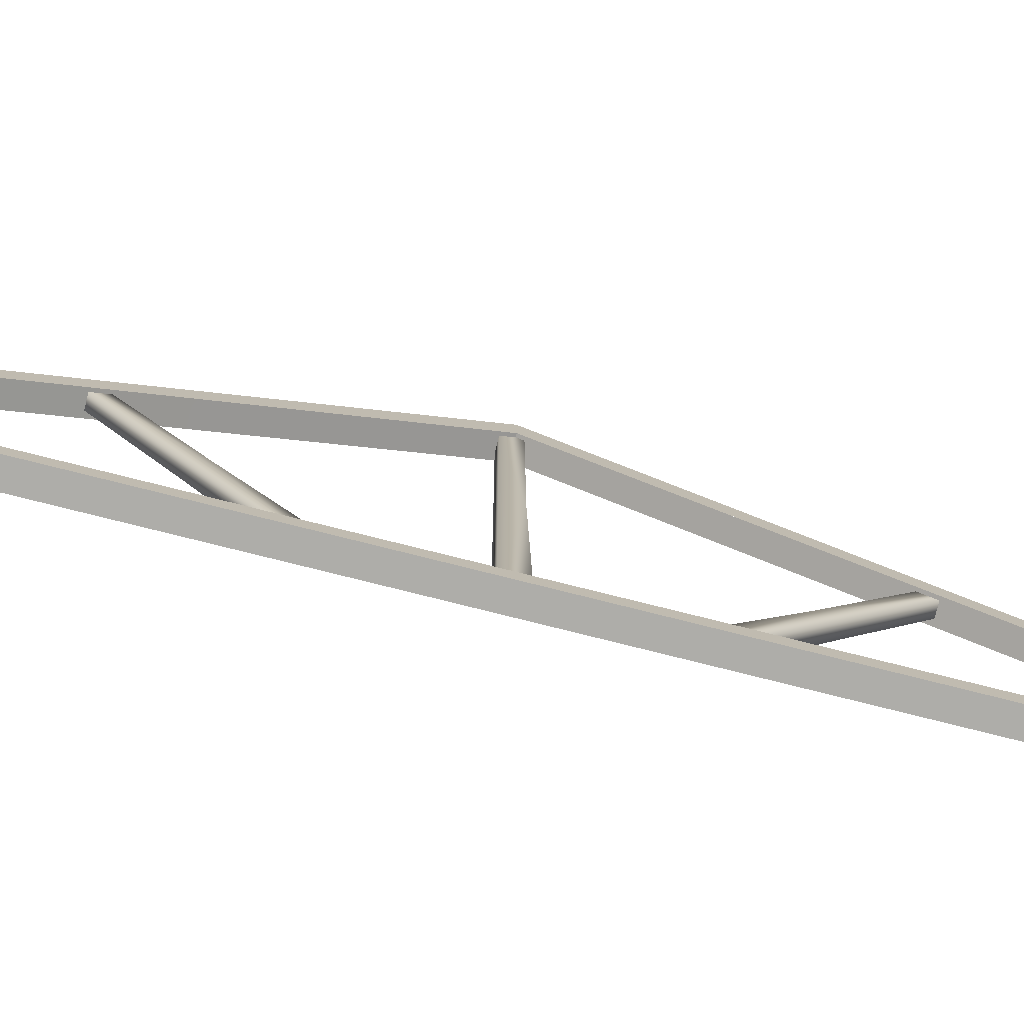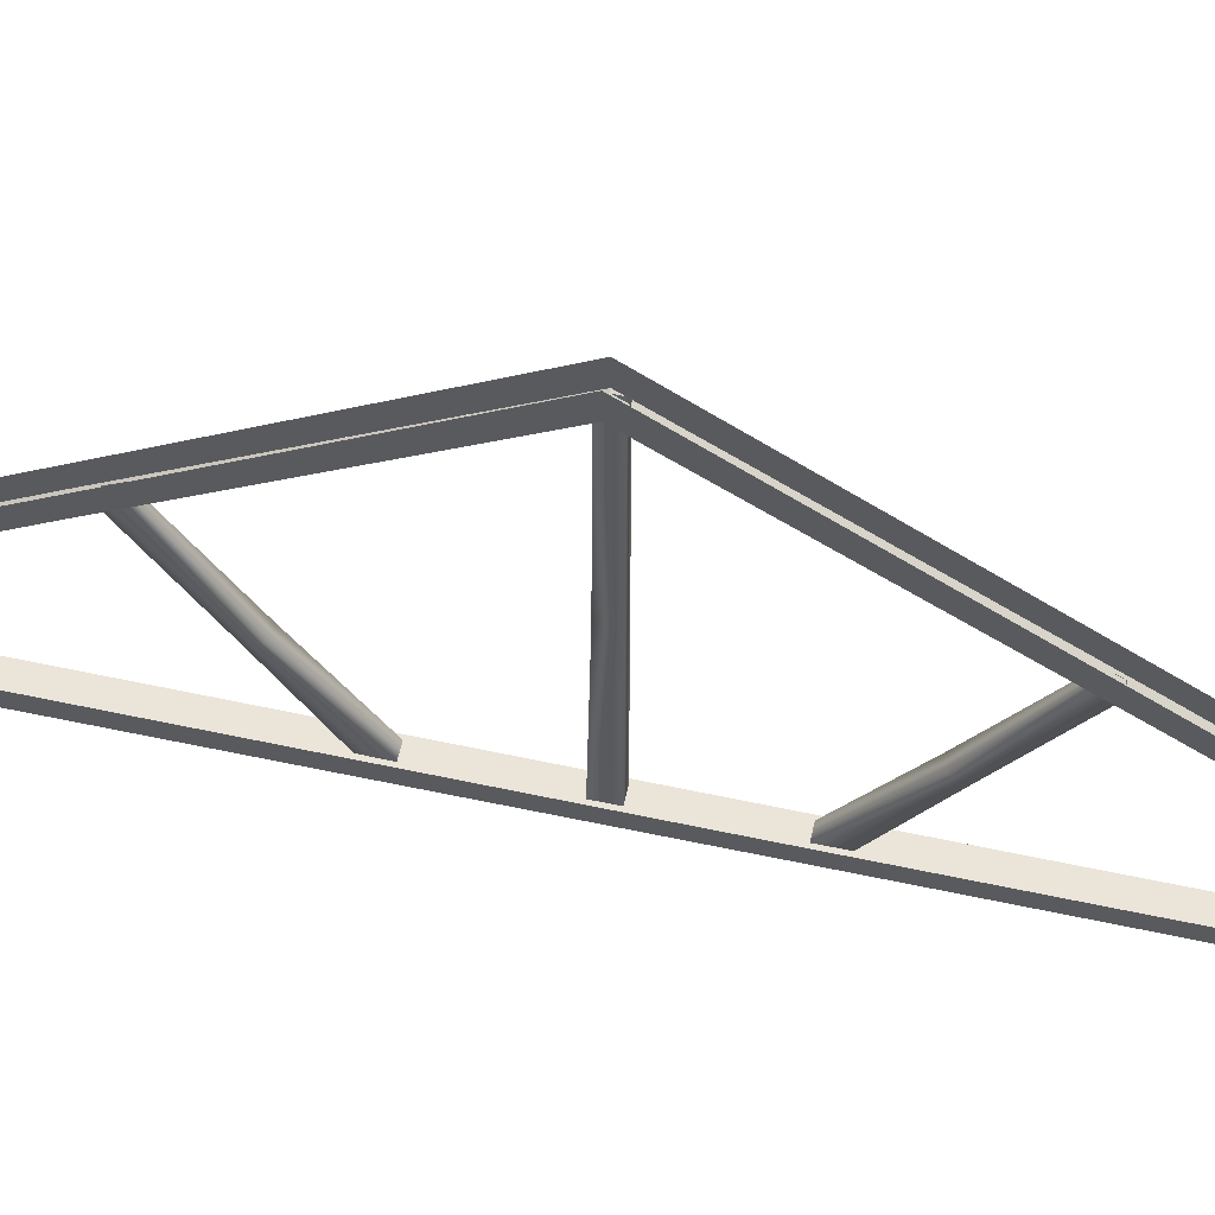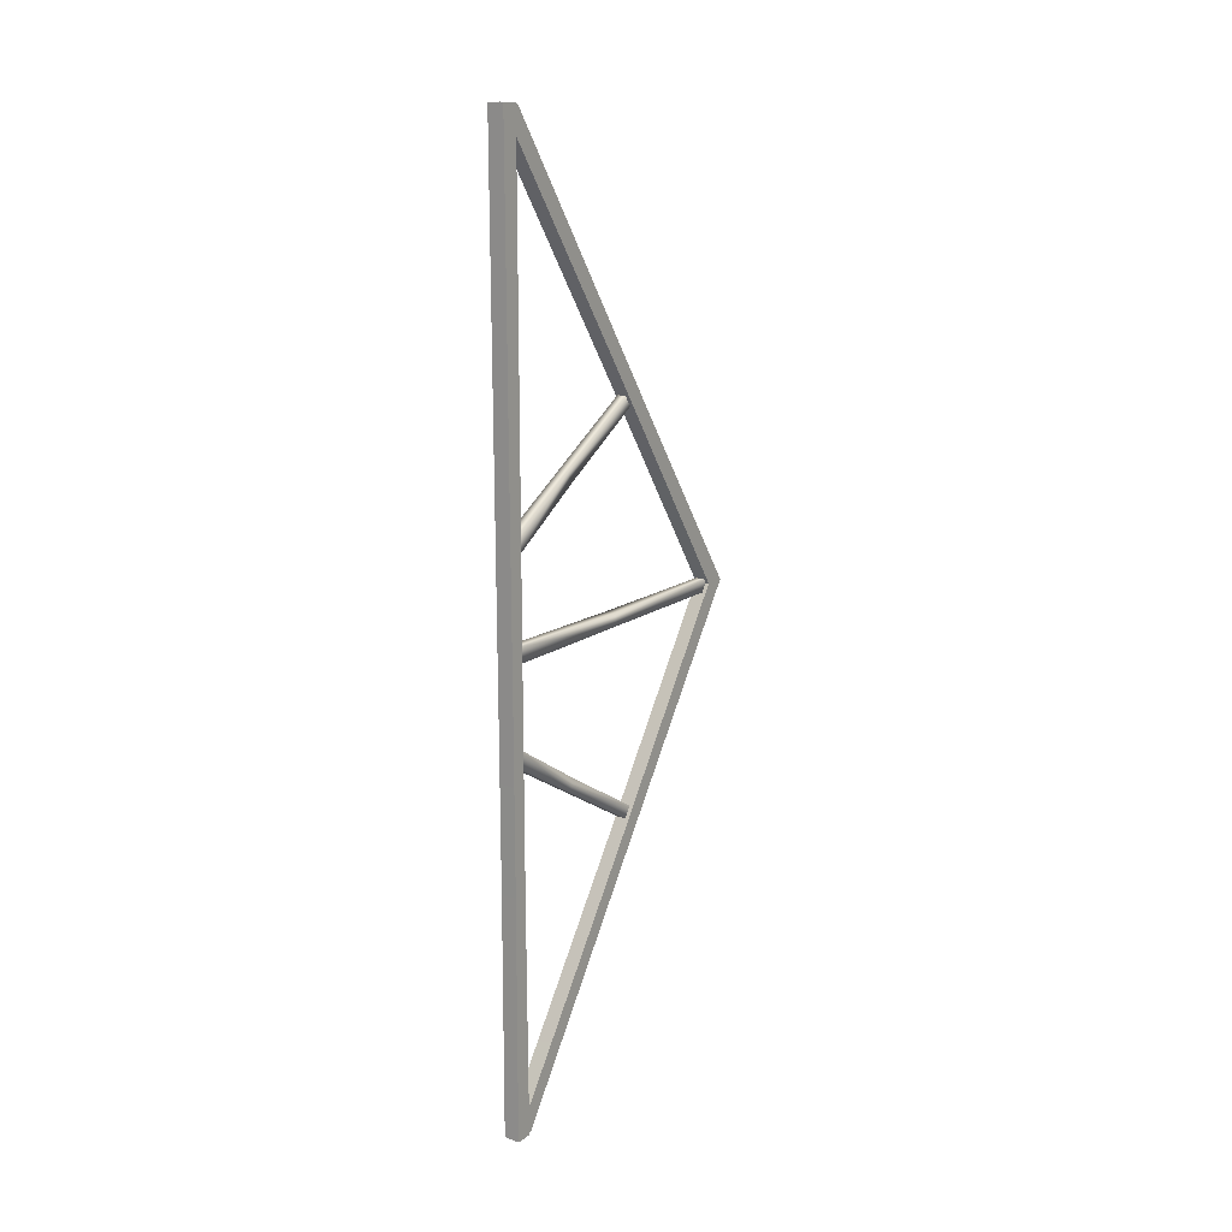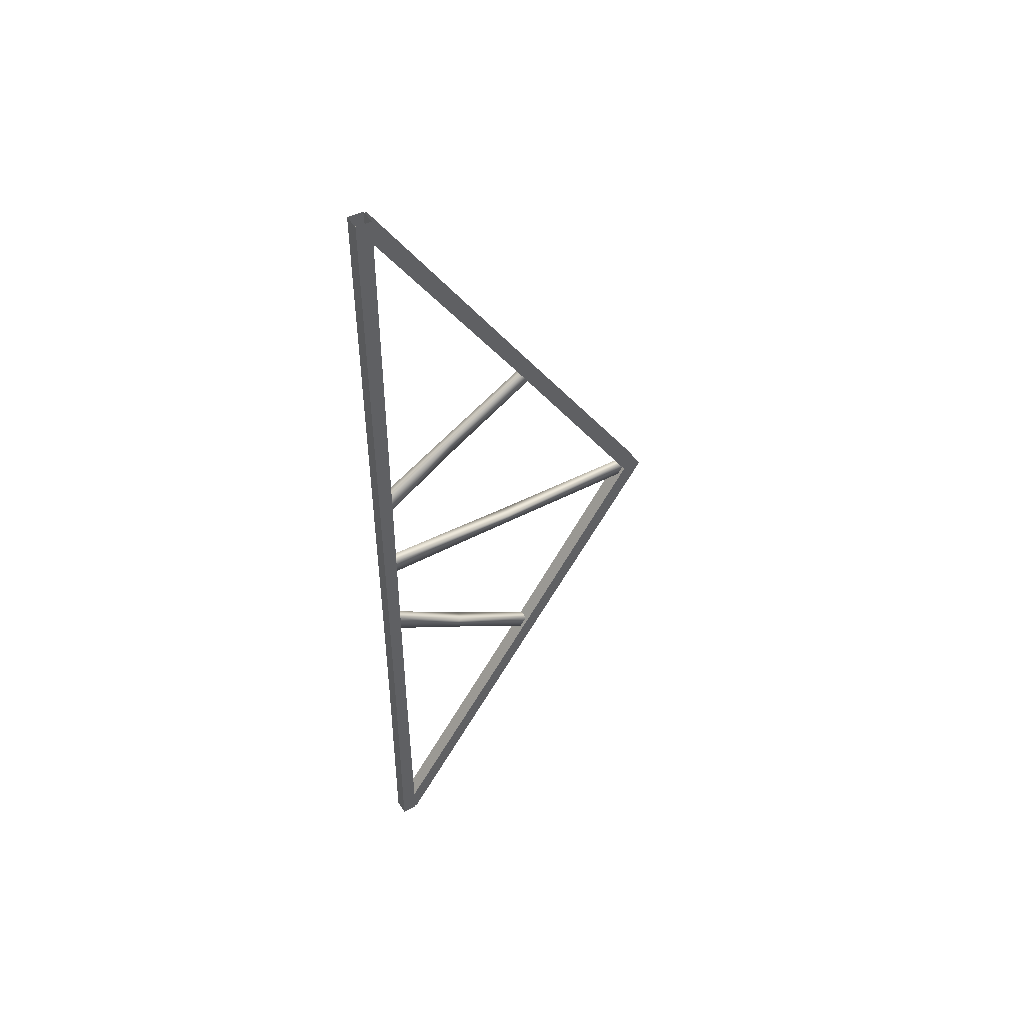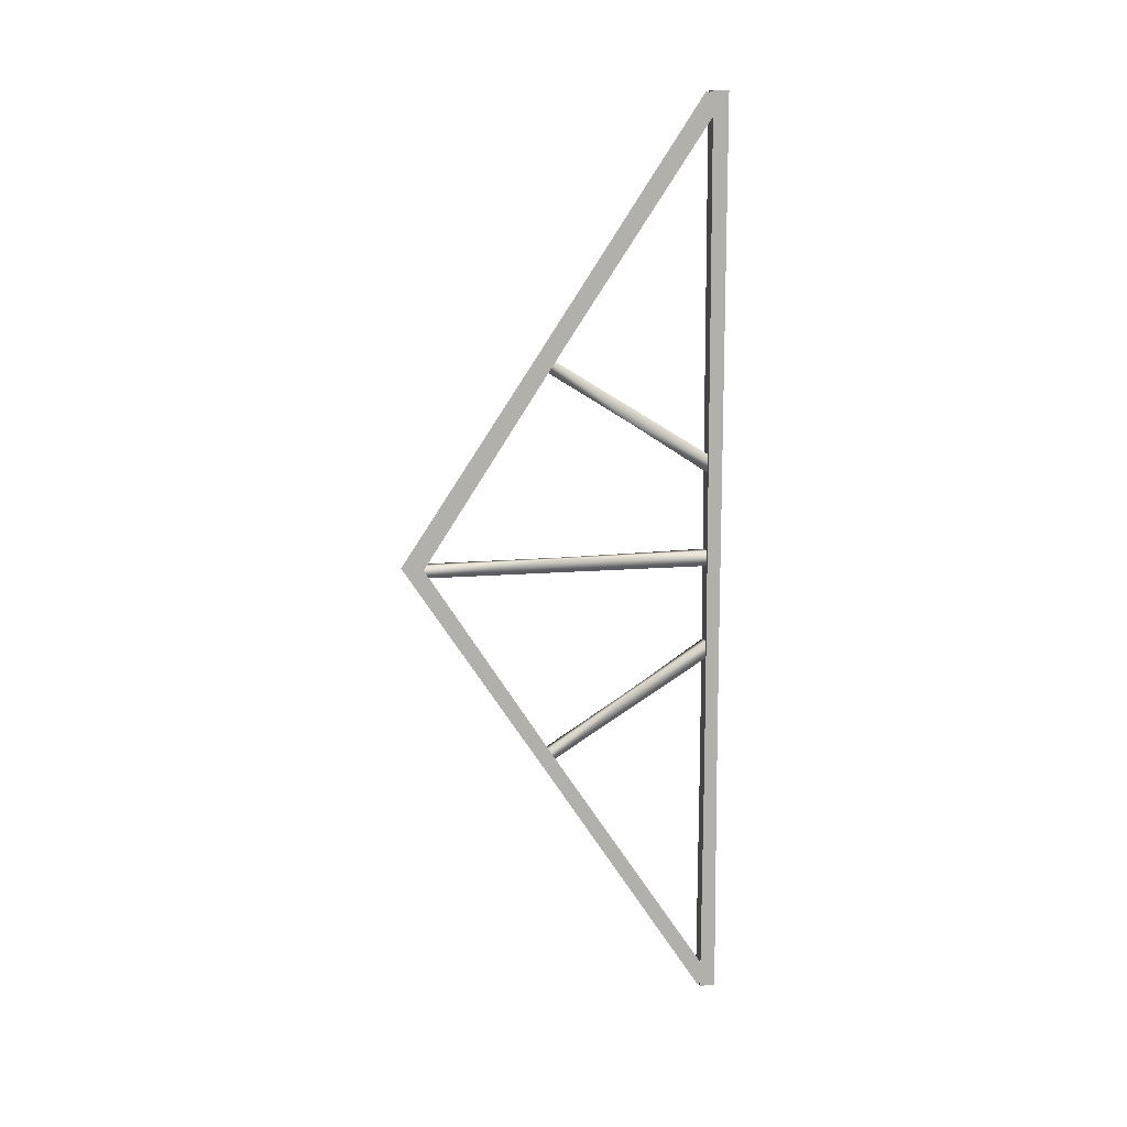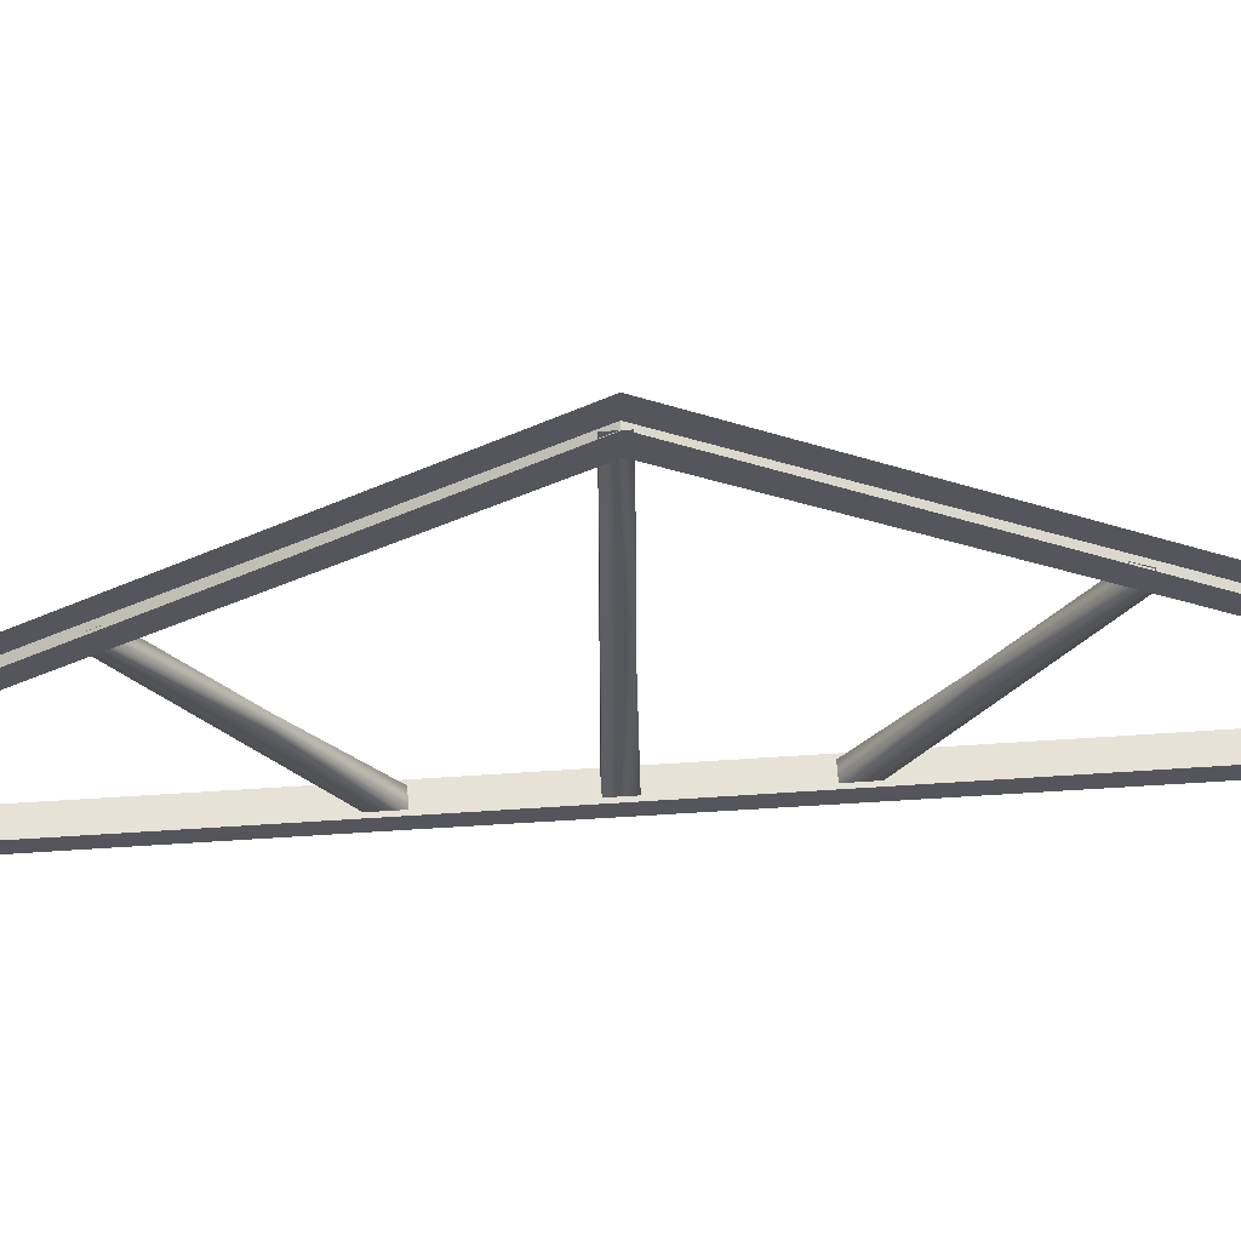
<metadata>
{"format":"obj","ext":"obj","renderer":"f3d","projection":"perspective","resolution":1024,"background":"white","views":[{"elev":-77.1,"azim":-104.1,"up":"+Y"},{"elev":59.1,"azim":102.5,"up":"+Y"},{"elev":16.2,"azim":36.0,"up":"+Z"},{"elev":47.3,"azim":59.5,"up":"+Z"},{"elev":11.2,"azim":-102.7,"up":"+Z"},{"elev":63.3,"azim":-93.8,"up":"+Y"}]}
</metadata>
<code>
g nst_Roof_Beams_
v -19.68 -358.4 -1129
v -19.68 -361.3 -552.4
v 19.68 -361.2 -552.3
v 19.68 -358.4 -1129
v 19.68 -358.4 -1129
v 19.68 -361.2 -552.3
v 19.68 -394.6 -552.3
v 19.68 -397.5 -1129
v 19.68 -397.5 -1129
v 19.68 -394.6 -552.3
v -19.68 -394.5 -552.3
v -19.68 -397.4 -1129
v -19.68 -361.3 -205.2
v 19.68 -361.2 -205.2
v -19.68 -359.8 436.5
v 19.68 -359.8 436.5
v 19.68 -361.2 -205.2
v 19.68 -394.6 -205.2
v 19.68 -359.8 436.5
v 19.68 -396 436.5
v 19.68 -394.6 -205.2
v -19.68 -394.5 -205.2
v 19.68 -396 436.5
v -19.68 -396 436.5
v -19.68 -358.4 -1129
v -19.68 -397.4 -1129
v -19.68 -394.5 -552.3
v -19.68 -361.3 -552.4
v -19.68 -361.3 -205.2
v -19.68 -394.5 -205.2
v -19.68 -396 436.5
v -19.68 -359.8 436.5
v -19.68 -358.4 1129
v 19.68 -358.4 1129
v 19.68 -358.4 1129
v 19.68 -397.5 1129
v 19.68 -397.5 1129
v -19.68 -397.4 1129
v -19.68 -397.4 1129
v -19.68 -358.4 1129
v 18.22 397.5 1.233
v 18.22 30.08 550.7
v 18.22 -0.1137 530.8
v 18.22 347.9 1.201
v 18.22 347.9 1.201
v 18.22 -0.1137 530.8
v -18.22 -0.07942 530.8
v -18.22 347.9 1.221
v -18.22 -0.07945 530.8
v -18.22 30.06 550.7
v -18.22 397.4 1.189
v -18.22 347.9 1.245
v 18.22 -352.5 1127
v 18.22 -385.1 1106
v 18.22 -385.1 1106
v -18.22 -385.1 1106
v -18.22 -385.1 1106
v -18.22 -352.6 1127
v 18.22 347.9 1.266
v 18.22 -0.1135 -528.3
v 18.22 30.08 -548.3
v 18.22 347.9 1.266
v -18.22 347.9 1.245
v -18.22 -0.07924 -528.3
v 18.22 -0.1135 -528.3
v -18.22 -0.07924 -528.3
v -18.22 397.4 1.278
v -18.22 30.06 -548.2
v 18.22 -352.5 -1125
v 18.22 -385.1 -1103
v 18.22 -385.1 -1103
v -18.22 -385.1 -1103
v -18.22 -385.1 -1103
v -18.22 -352.6 -1125
f 43 44 41
f 41 42 43
f 53 43 42
f 43 53 54
f 60 41 59
f 41 60 61
f 69 61 60
f 60 70 69
f 1 3 4
f 3 1 2
f 3 13 14
f 13 3 2
f 16 13 15
f 13 16 14
f 16 33 34
f 33 16 15
f 32 39 40
f 39 32 31
f 29 31 32
f 31 29 30
f 27 30 29
f 27 25 26
f 25 27 28
f 29 28 27
f 5 6 7
f 17 7 6
f 7 17 18
f 20 18 17
f 7 8 5
f 17 19 20
f 35 20 19
f 20 35 36
f 24 23 37
f 23 24 21
f 22 21 24
f 21 22 11
f 37 38 24
f 12 9 11
f 10 11 9
f 11 10 21
f 45 47 48
f 47 45 46
f 47 55 56
f 55 47 46
f 50 57 58
f 57 50 49
f 51 49 50
f 49 51 52
f 52 67 66
f 68 66 67
f 66 68 73
f 74 73 68
f 64 62 63
f 62 64 65
f 71 65 64
f 64 72 71
v -12.89 347.1 -19.18
v -12.98 -16.58 -19.18
v -13.01 -16.59 13.34
v -12.93 347.1 12.14
v 10.08 -16.59 13.34
v 8.995 347.1 12.14
v 10.05 -16.59 -19.18
v 8.959 347.1 -19.18
v -12.98 -363 -19.18
v -13.01 -363 19.18
v 13.01 -363 19.18
v 12.98 -363 -19.18
v -12.89 347.1 -19.18
v 8.959 347.1 -19.18
v 10.05 -16.59 -19.18
v -12.98 -16.58 -19.18
v -12.98 -363 -19.18
v 12.98 -363 -19.18
v -12.89 25.02 -491.8
v -12.98 -188.3 -361.1
v -13.01 -171.3 -333.3
v -12.93 41.39 -465.1
v 10.08 -171.3 -333.3
v 8.995 41.39 -465.1
v 10.05 -188.3 -361
v 8.959 25.02 -491.8
v -12.98 -384.9 -240.6
v -13.01 -364.8 -207.9
v 13.01 -364.8 -207.9
v 12.98 -384.9 -240.6
v -12.89 25.02 -491.8
v 8.959 25.02 -491.8
v 10.05 -188.3 -361
v -12.98 -188.3 -361.1
v -12.98 -384.9 -240.6
v 12.98 -384.9 -240.6
v -12.89 25.02 496
v -12.93 41.39 469.3
v -13.01 -171.3 337.6
v -12.98 -188.3 365.3
v 8.995 41.39 469.3
v 10.08 -171.3 337.6
v 8.959 25.02 496
v 10.05 -188.3 365.3
v -12.98 -384.9 244.8
v -13.01 -364.8 212.1
v 13.01 -364.8 212.1
v 12.98 -384.9 244.8
v -12.89 25.02 496
v -12.98 -188.3 365.3
v 10.05 -188.3 365.3
v 8.959 25.02 496
v -12.98 -384.9 244.8
v 12.98 -384.9 244.8
f 89 92 91
f 89 87 88
f 87 89 90
f 91 90 89
f 80 81 82
f 81 80 79
f 78 79 80
f 79 78 77
f 75 77 78
f 77 75 76
f 86 81 85
f 79 85 81
f 85 79 84
f 77 84 79
f 84 77 83
f 76 83 77
f 98 99 100
f 99 98 97
f 96 97 98
f 97 96 95
f 93 95 96
f 95 93 94
f 104 99 103
f 97 103 99
f 103 97 102
f 95 102 97
f 102 95 101
f 94 101 95
f 121 118 122
f 118 121 116
f 120 116 121
f 116 120 113
f 119 113 120
f 113 119 114
f 117 118 115
f 116 115 118
f 115 116 112
f 113 112 116
f 112 113 111
f 114 111 113
f 107 105 106
f 105 107 108
f 109 108 107
f 107 110 109
f 123 124 125
f 127 125 124
f 125 127 128
f 125 126 123

</code>
